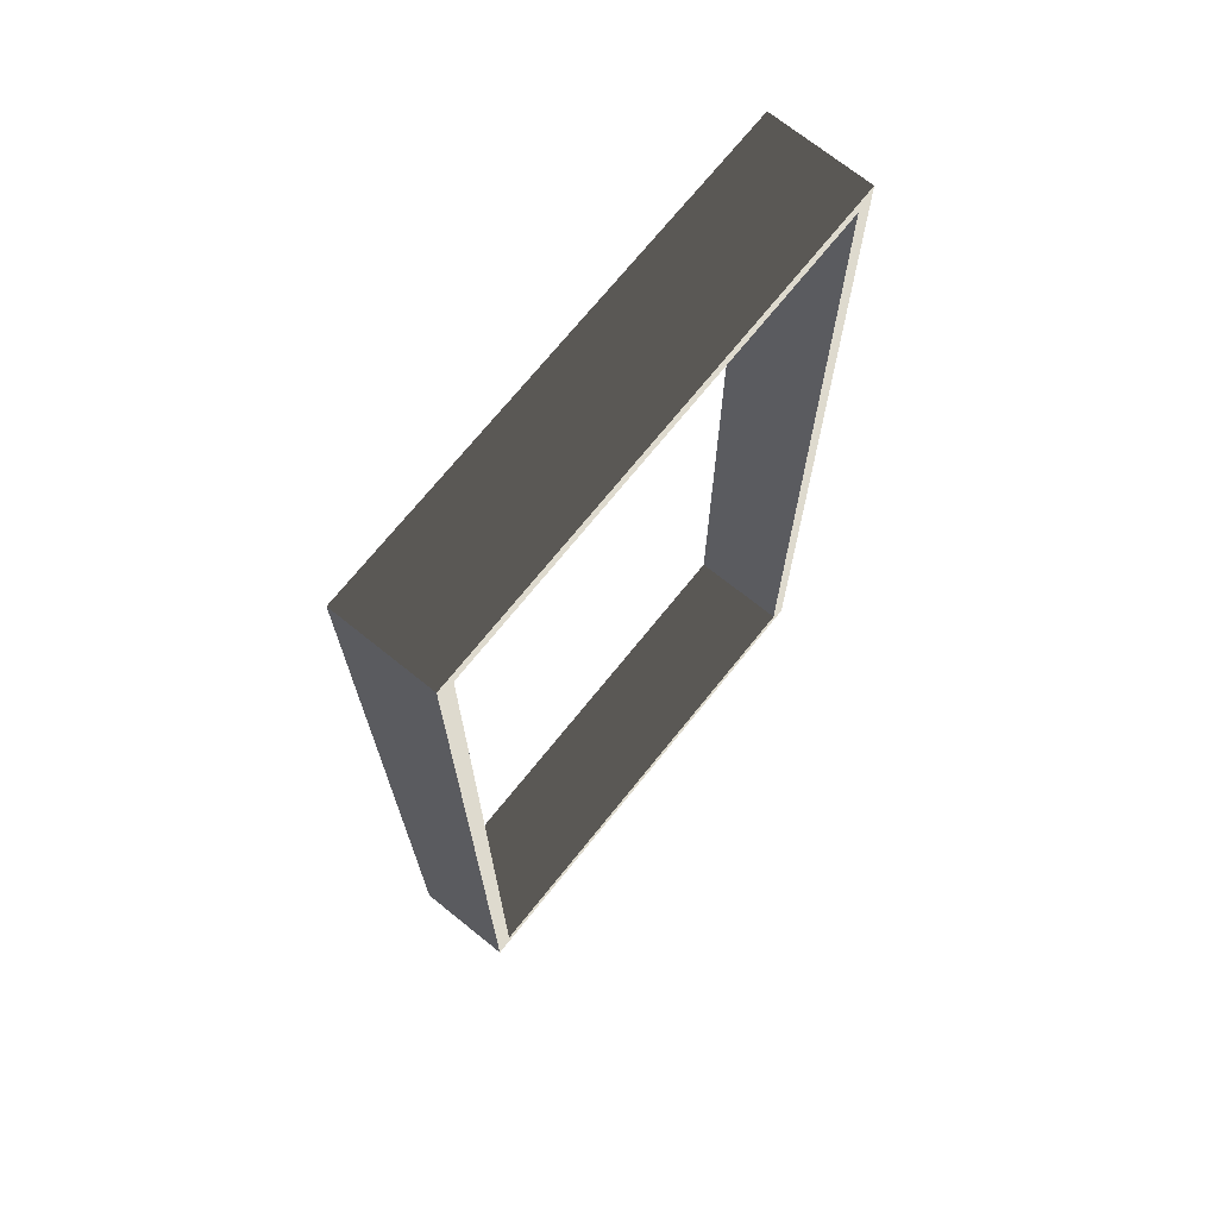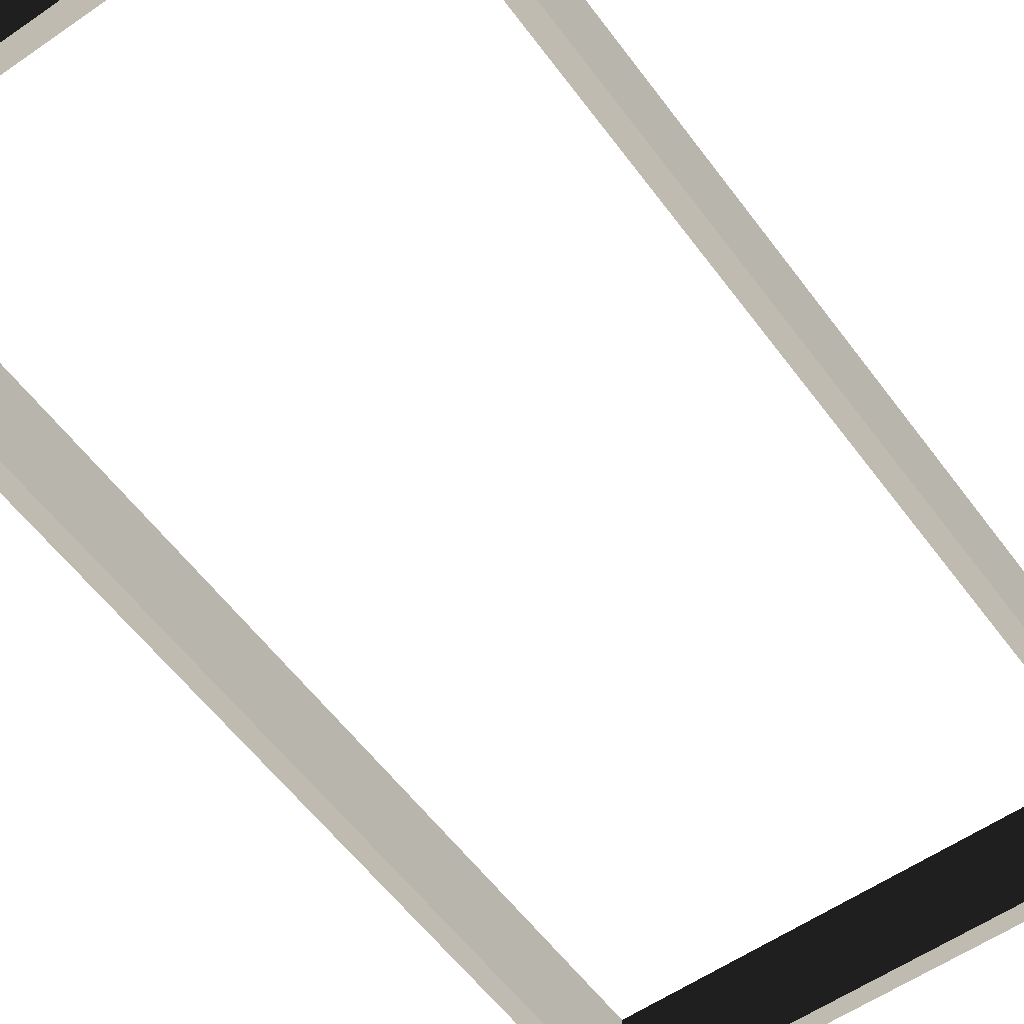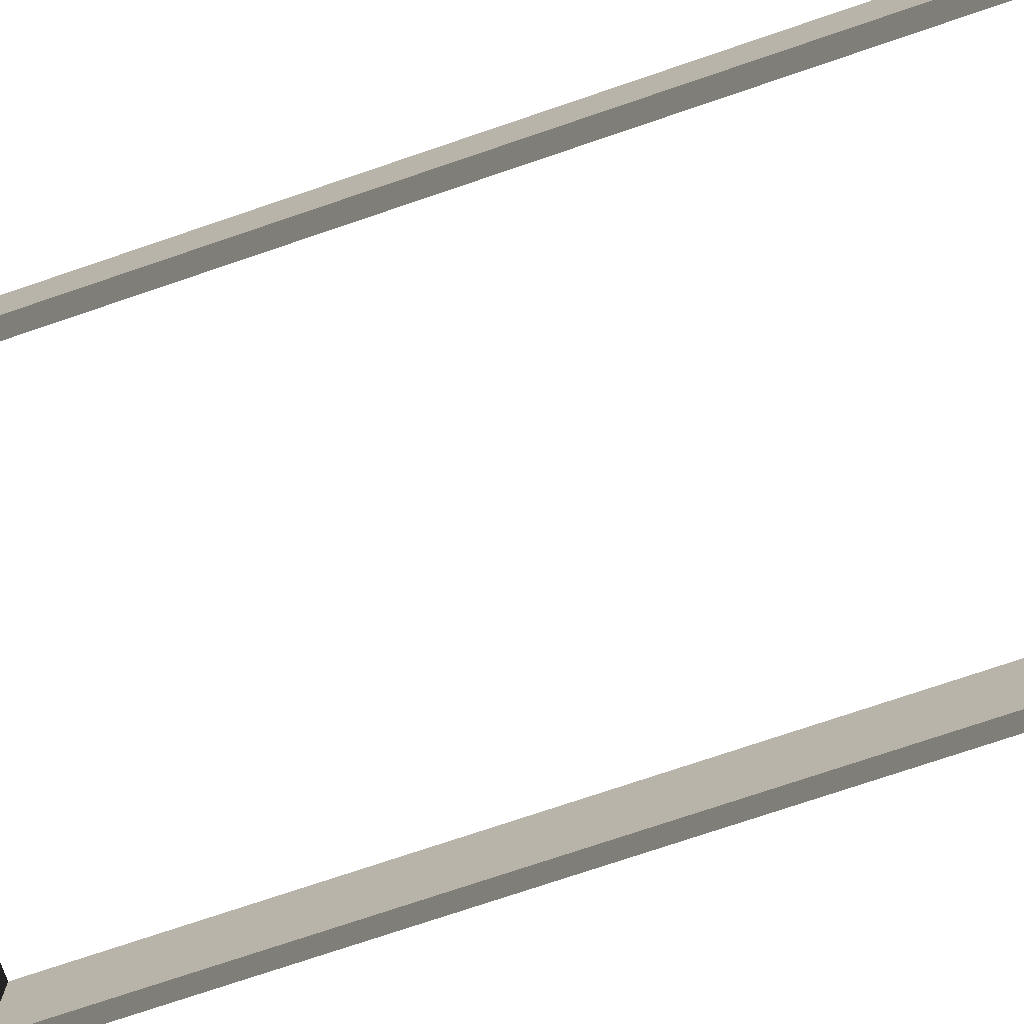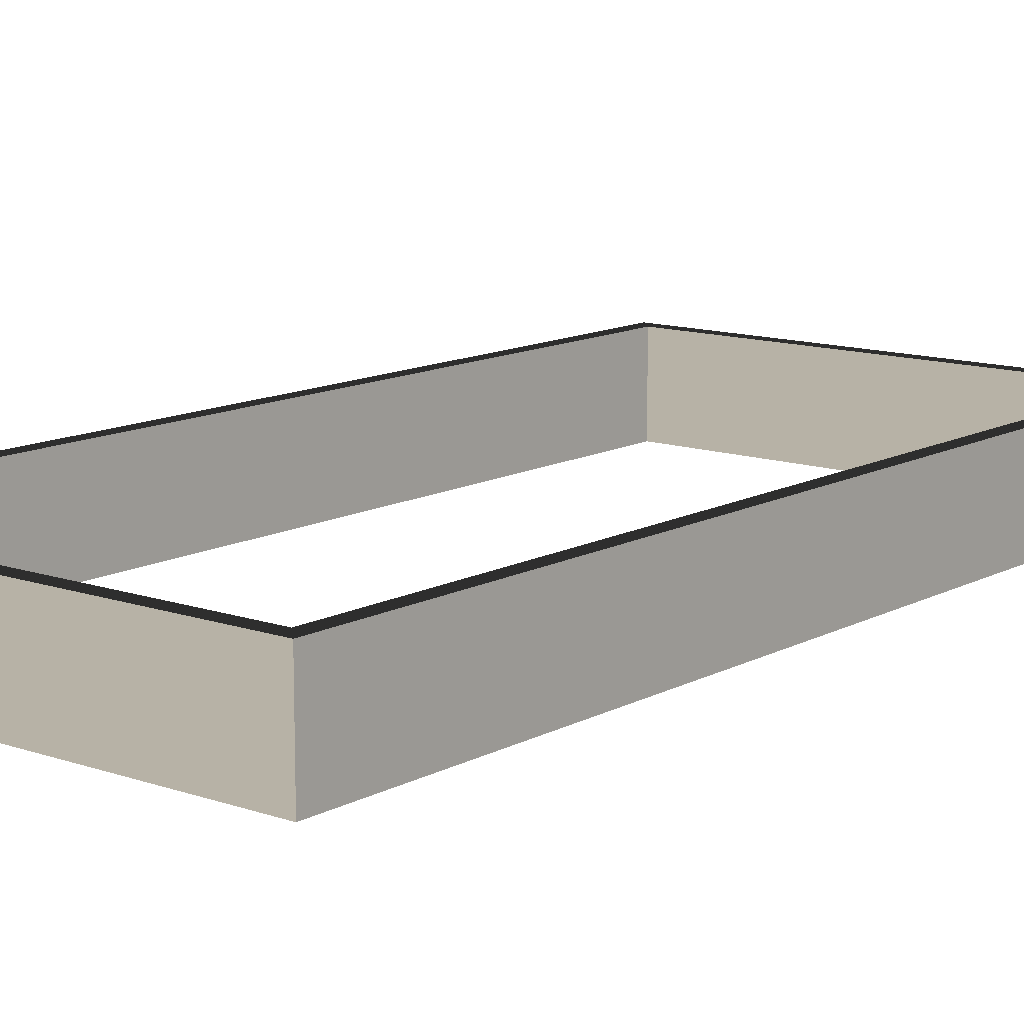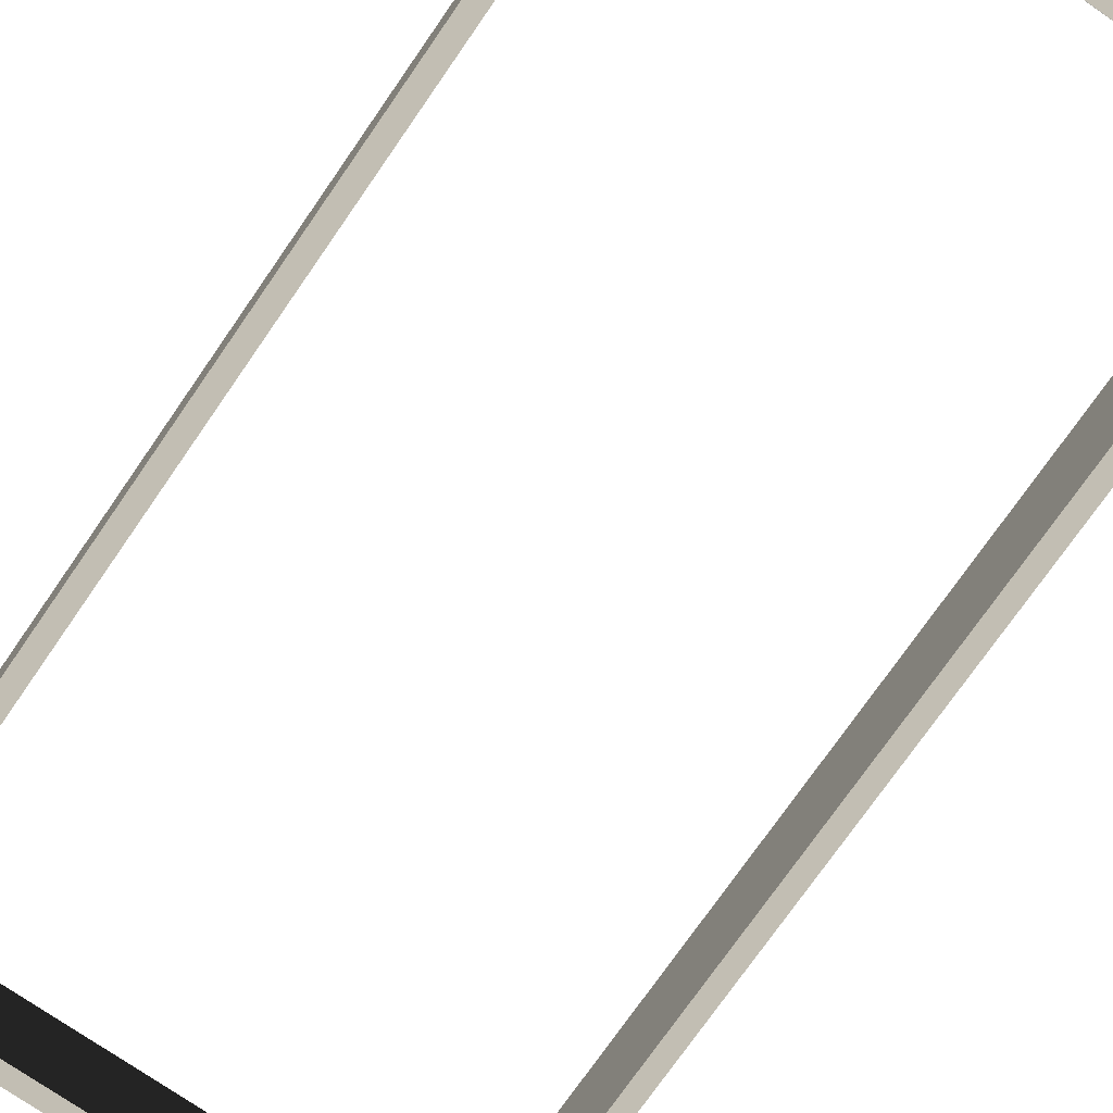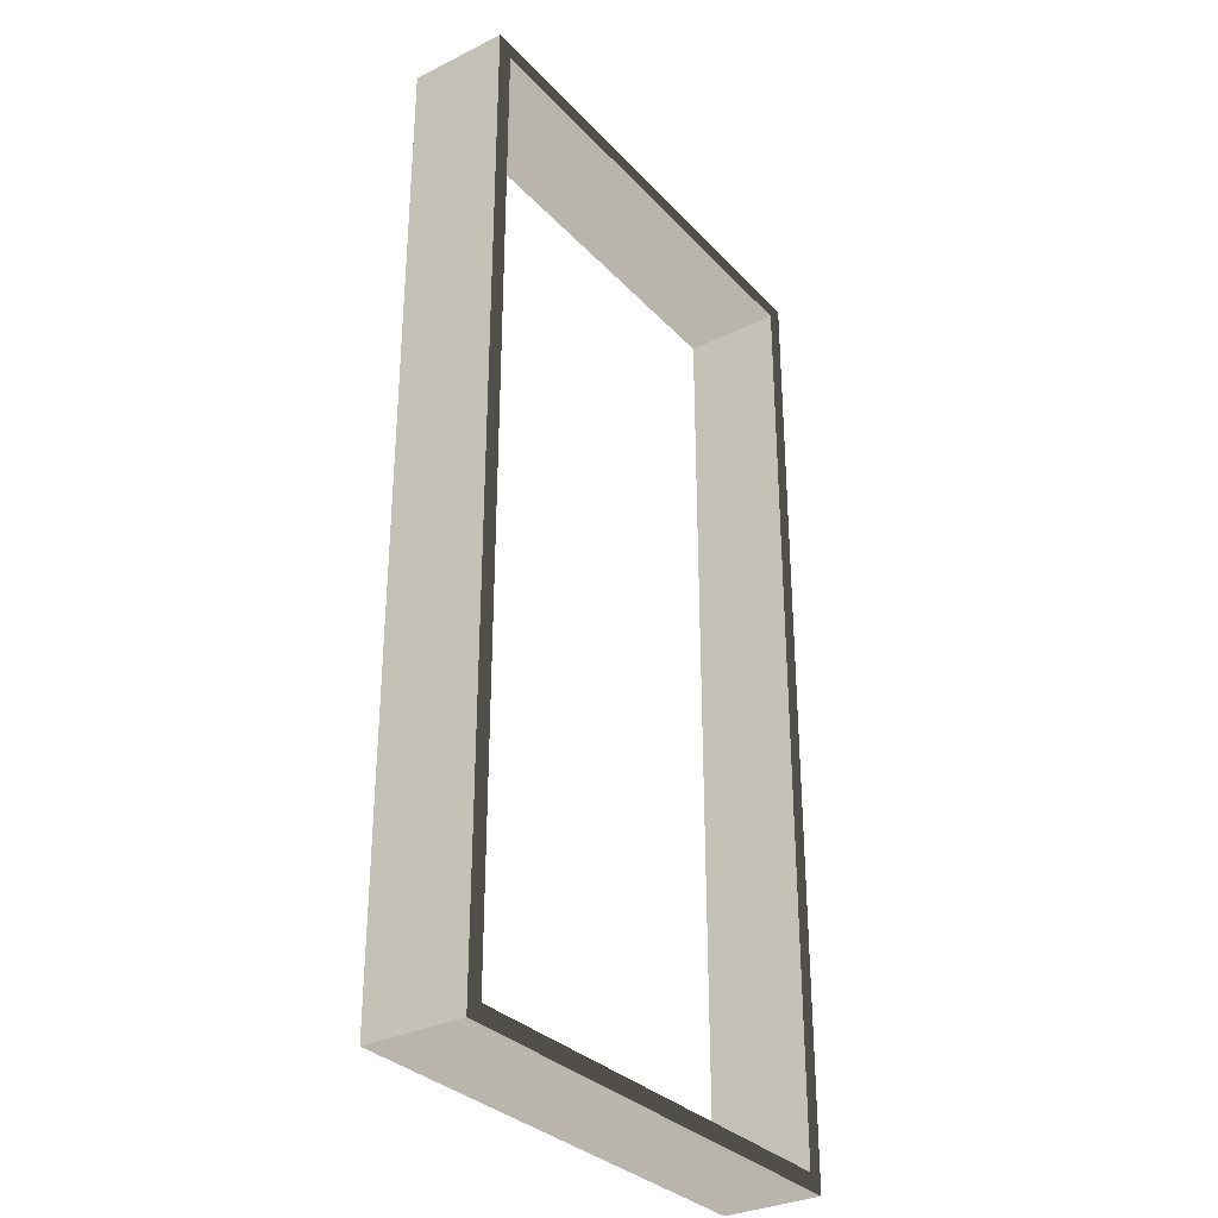
<metadata>
{"format":"obj","ext":"obj","renderer":"f3d","projection":"perspective","resolution":1024,"background":"white","views":[{"elev":71.3,"azim":-51.2,"up":"+Z"},{"elev":-56.6,"azim":35.9,"up":"+Y"},{"elev":-75.2,"azim":-71.3,"up":"+Y"},{"elev":12.3,"azim":39.0,"up":"+Y"},{"elev":-74.5,"azim":-34.7,"up":"+Y"},{"elev":-31.8,"azim":-55.1,"up":"+Z"}]}
</metadata>
<code>
v 3.576e-07 0.0762 -0.7481
v 3.576e-07 0.0762 0.7481
v 3.576e-07 -0.0762 0.7481
v 3.576e-07 -0.0762 -0.7481
v 0.7646 -0.0762 -0.7481
v 0.7646 0.0762 -0.7481
v 3.576e-07 0.0762 -0.7481
v 3.576e-07 -0.0762 -0.7481
v 0.7646 0.0762 0.7481
v 0.7646 -0.0762 0.7481
v 3.576e-07 -0.0762 0.7481
v 3.576e-07 0.0762 0.7481
v 0.7646 0.0762 -0.7481
v 0.7646 -0.0762 -0.7481
v 0.7646 -0.0762 0.7481
v 0.7646 0.0762 0.7481
v 3.576e-07 0.0762 -0.7481
v 0.0254 0.0762 -0.7227
v 0.0254 0.0762 0.7227
v 3.576e-07 0.0762 0.7481
v 3.576e-07 0.0762 0.7481
v 0.0254 0.0762 0.7227
v 0.7392 0.0762 0.7227
v 0.7646 0.0762 0.7481
v 0.7646 0.0762 0.7481
v 0.7392 0.0762 0.7227
v 0.7392 0.0762 -0.7227
v 0.7646 0.0762 -0.7481
v 0.7646 0.0762 -0.7481
v 0.7392 0.0762 -0.7227
v 0.0254 0.0762 -0.7227
v 3.576e-07 0.0762 -0.7481
v 3.576e-07 -0.0762 0.7481
v 0.0254 -0.0762 0.7227
v 0.0254 -0.0762 -0.7227
v 3.576e-07 -0.0762 -0.7481
v 3.576e-07 -0.0762 -0.7481
v 0.0254 -0.0762 -0.7227
v 0.7392 -0.0762 -0.7227
v 0.7646 -0.0762 -0.7481
v 0.7646 -0.0762 -0.7481
v 0.7392 -0.0762 -0.7227
v 0.7392 -0.0762 0.7227
v 0.7646 -0.0762 0.7481
v 0.7646 -0.0762 0.7481
v 0.7392 -0.0762 0.7227
v 0.0254 -0.0762 0.7227
v 3.576e-07 -0.0762 0.7481
v 0.7392 0.0762 -0.7227
v 0.7392 -0.0762 -0.7227
v 0.0254 -0.0762 -0.7227
v 0.0254 0.0762 -0.7227
v 0.0254 0.0762 -0.7227
v 0.0254 -0.0762 -0.7227
v 0.0254 -0.0762 0.7227
v 0.0254 0.0762 0.7227
v 0.0254 0.0762 0.7227
v 0.0254 -0.0762 0.7227
v 0.7392 -0.0762 0.7227
v 0.7392 0.0762 0.7227
v 0.7392 0.0762 0.7227
v 0.7392 -0.0762 0.7227
v 0.7392 -0.0762 -0.7227
v 0.7392 0.0762 -0.7227
g WinOpenFrame_B_1905_55
f 1 3 2
f 1 4 3
f 5 7 6
f 5 8 7
f 9 11 10
f 9 12 11
f 13 15 14
f 13 16 15
f 17 19 18
f 17 20 19
f 21 23 22
f 21 24 23
f 25 27 26
f 25 28 27
f 29 31 30
f 29 32 31
f 33 35 34
f 33 36 35
f 37 39 38
f 37 40 39
f 41 43 42
f 41 44 43
f 45 47 46
f 45 48 47
f 49 51 50
f 49 52 51
f 53 55 54
f 53 56 55
f 57 59 58
f 57 60 59
f 61 63 62
f 61 64 63

</code>
